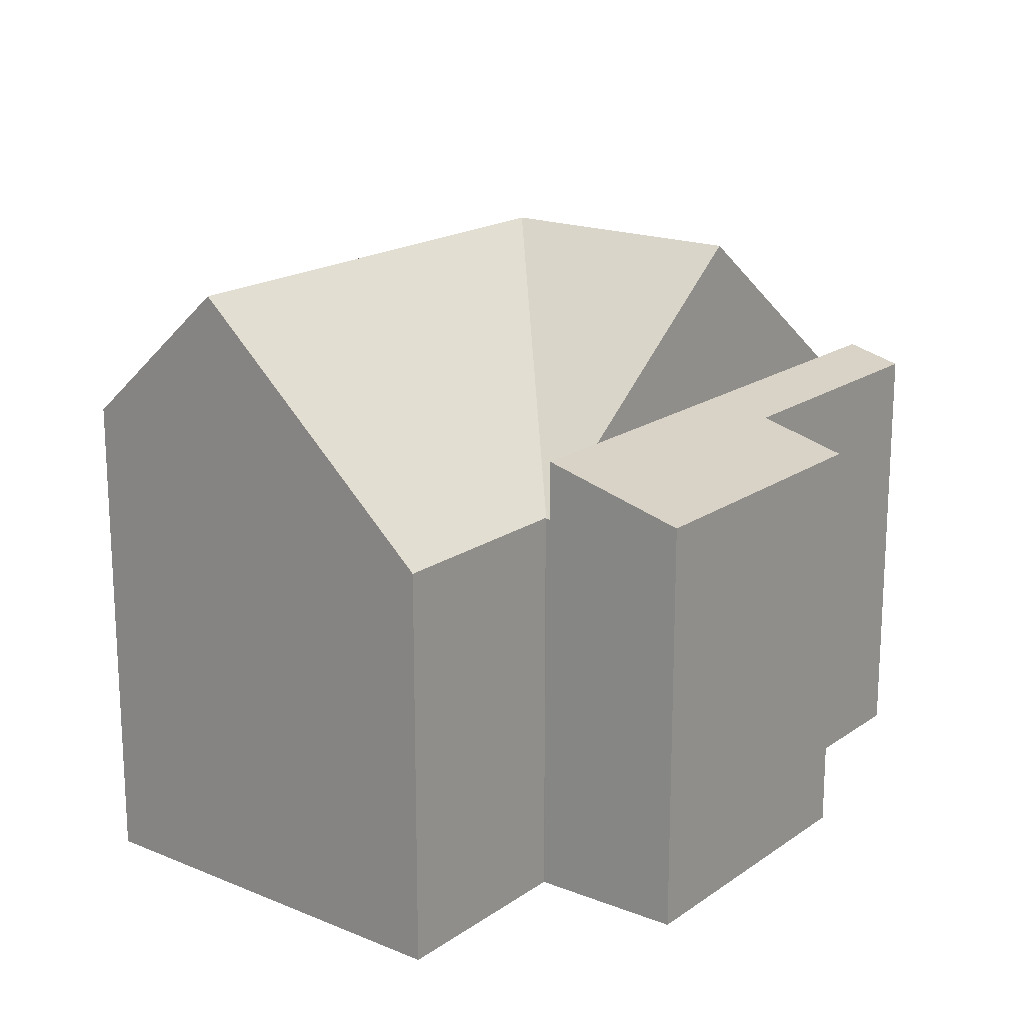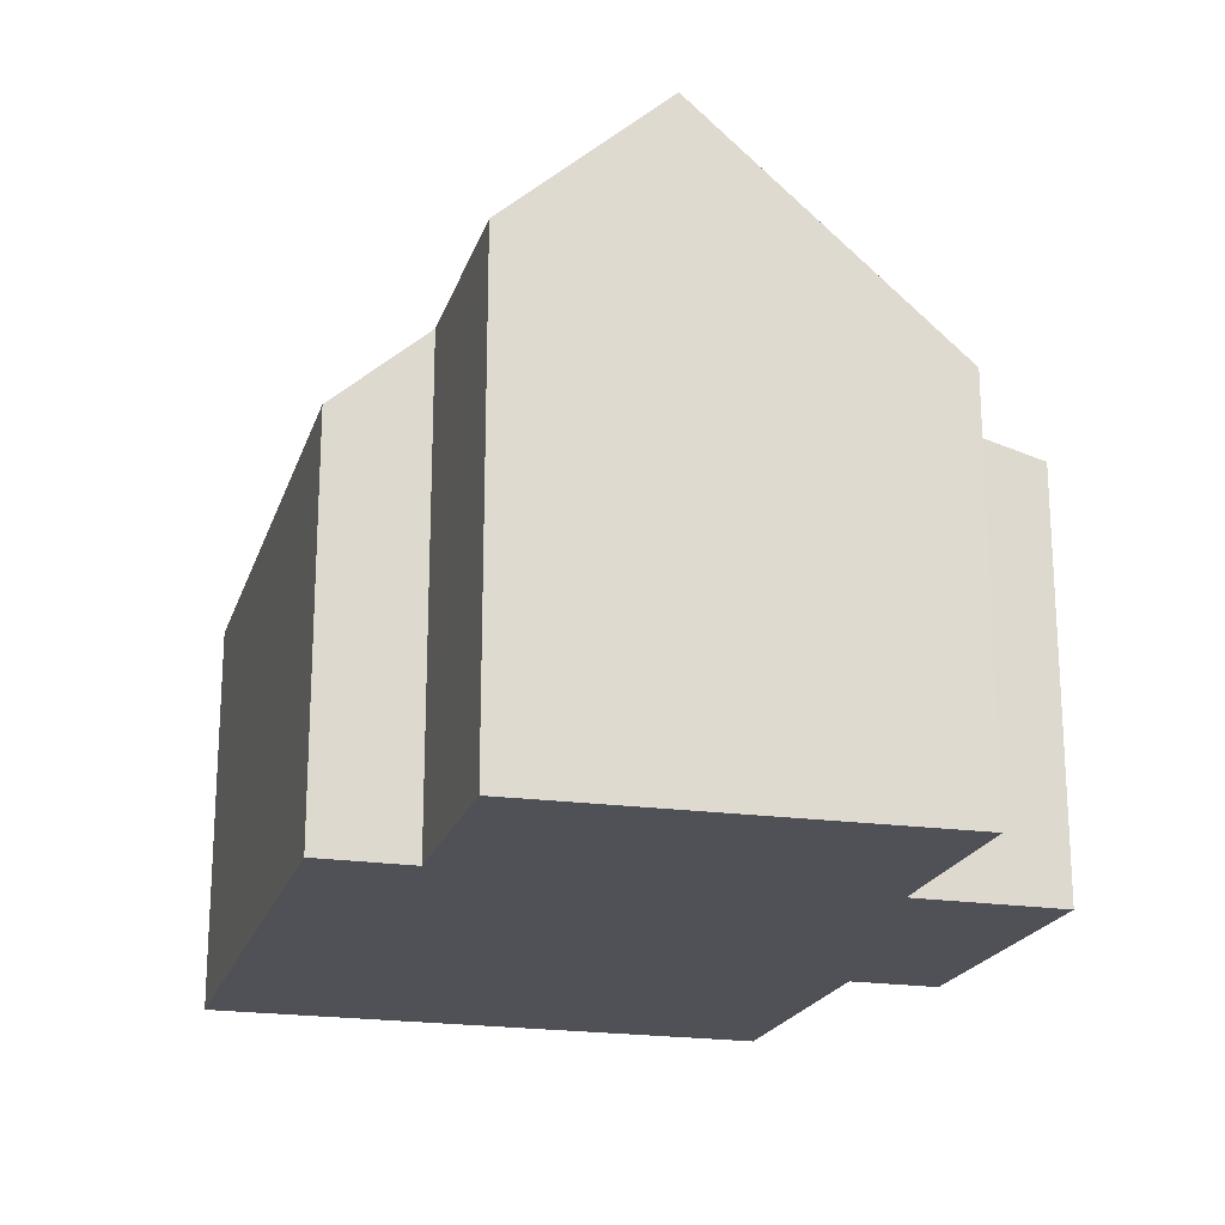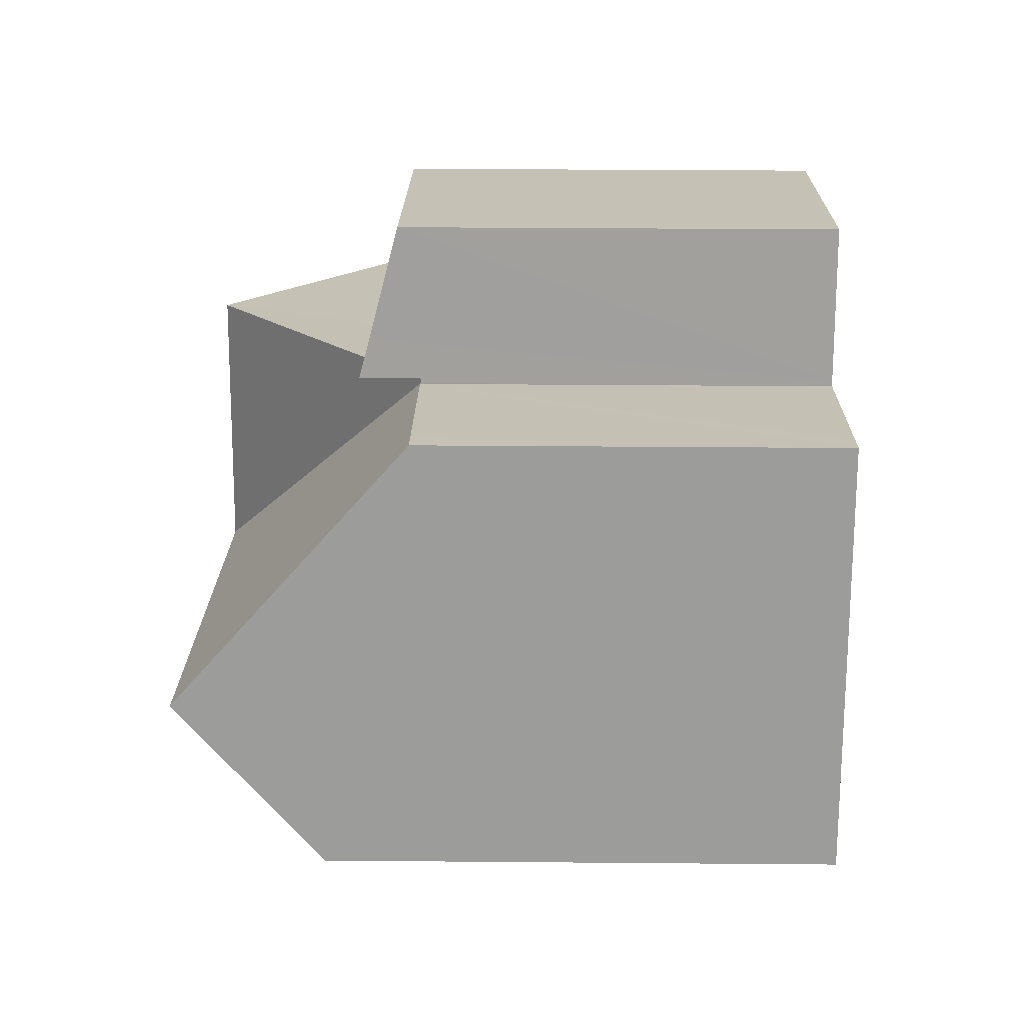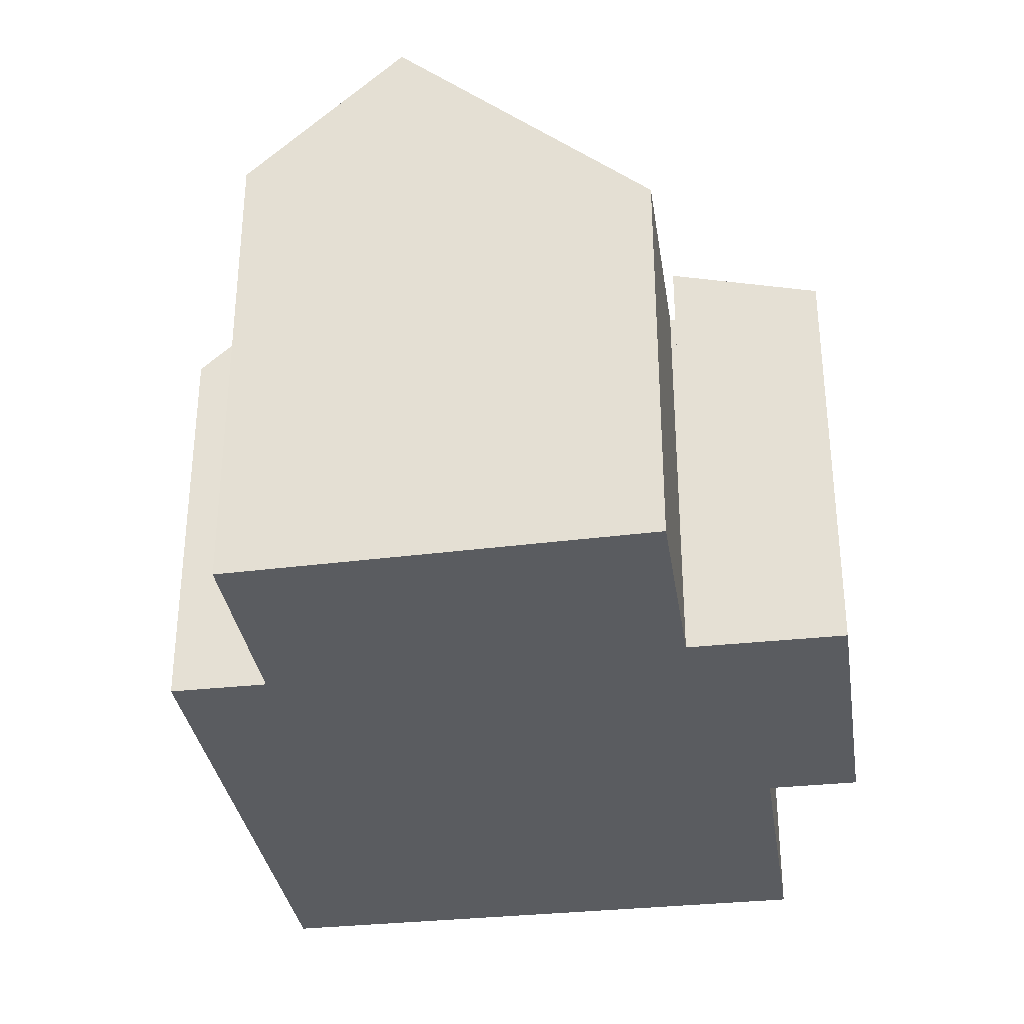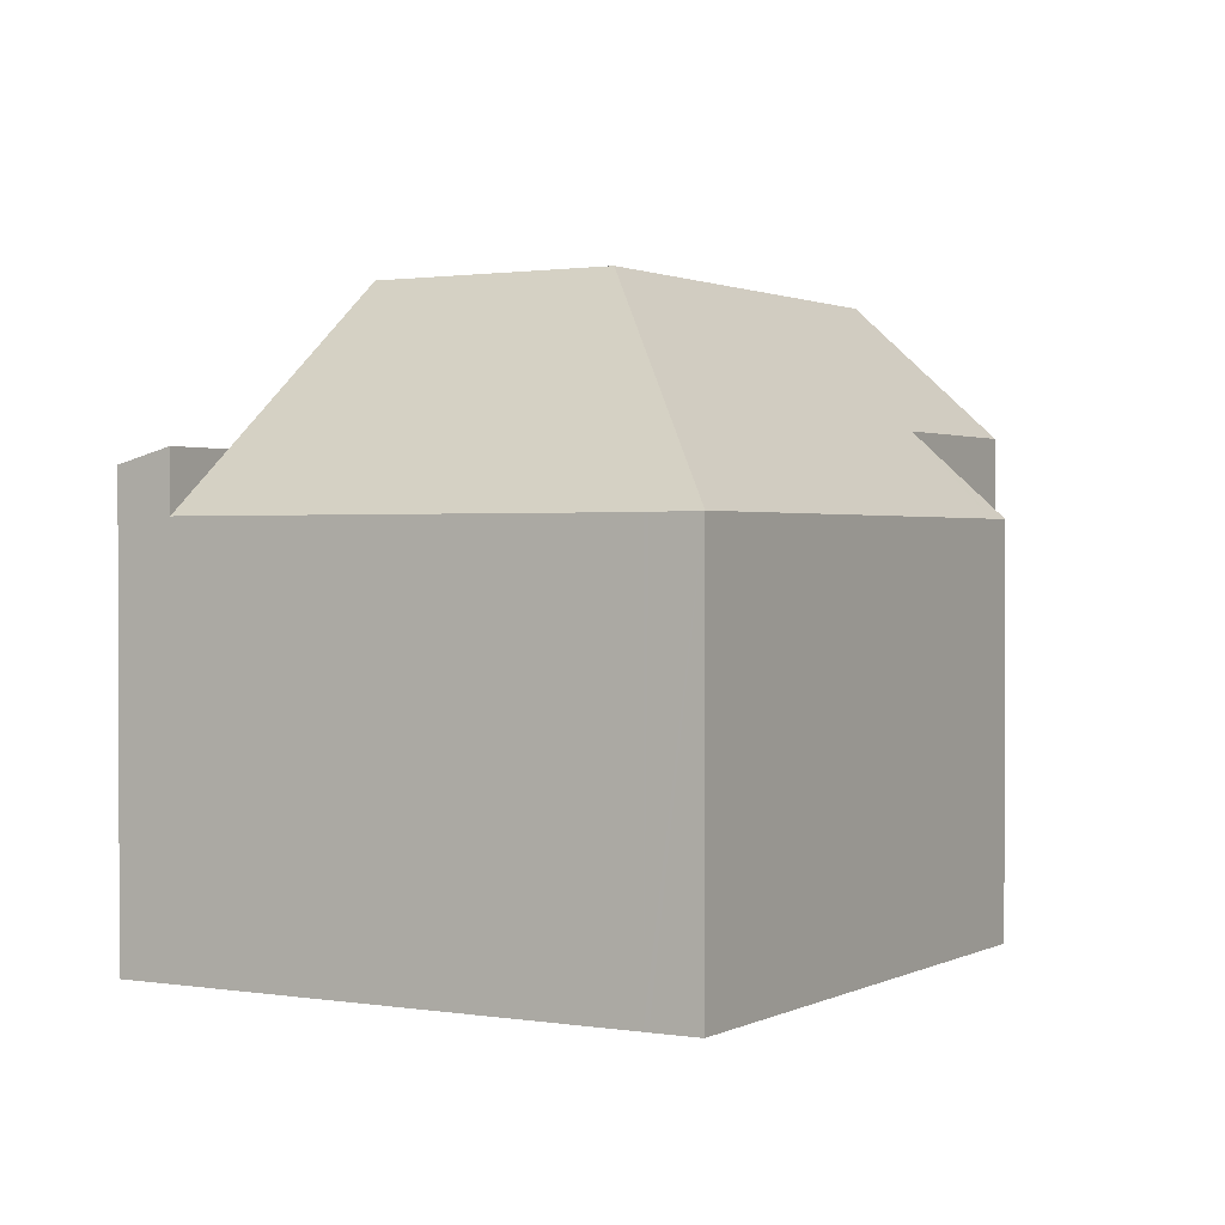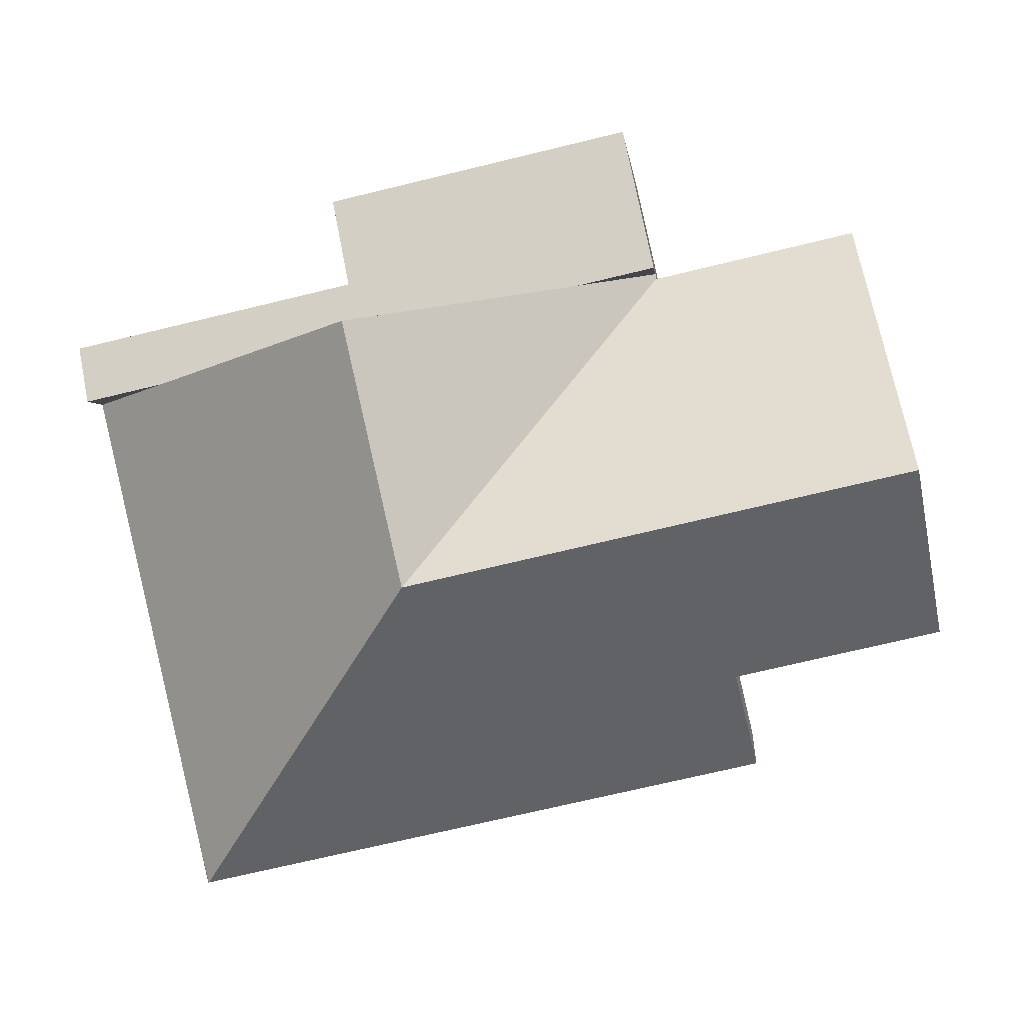
<metadata>
{"format":"obj","ext":"obj","renderer":"f3d","projection":"perspective","resolution":1024,"background":"white","views":[{"elev":18.1,"azim":-40.0,"up":"+Y"},{"elev":-20.5,"azim":-92.8,"up":"+Y"},{"elev":31.2,"azim":-89.3,"up":"+Z"},{"elev":-33.6,"azim":-68.7,"up":"+Y"},{"elev":1.2,"azim":133.3,"up":"+Y"},{"elev":-0.6,"azim":-174.9,"up":"+Z"}]}
</metadata>
<code>
v  1.944 7.421 7.468
v  1.486 7.516 7.461
v  1.507 7.421 7.567
v  0.579 11.6 2.906
v  4.095 11.6 2.107
v  5.148 7.421 6.74
v  9.63 11.6 0.849
v  5.245 7.421 6.718
v  5.248 7.407 6.733
v  5.267 7.407 6.816
v  6.706 8.515 6.489
v  10.7 11.6 5.58
v  14.7 8.515 4.672
v  16.14 7.408 4.345
v  14.23 7.407 -4.051
v  14 7.42 -5.015
v  14.21 7.408 -4.142
v  13.19 7.421 -4.831
v  3.971 7.421 -2.737
v  3.732 8.993 -0.848
v  3.556 8.293 -1.624
v  3.336 7.42 -2.593
v  3.439 8.993 -0.782
v  0.705 8.993 -0.16
v  0 8.993 5.507e-16
v  0.169 9.754 0.85
v  0 0 0
v  1.507 -4.633e-16 7.567
v  0.169 -5.205e-17 0.85
v  0.579 -1.779e-16 2.906
v  1.486 -4.569e-16 7.461
v  5.245 -4.114e-16 6.718
v  5.248 -4.123e-16 6.733
v  5.267 -4.174e-16 6.816
v  3.732 5.193e-17 -0.848
v  3.336 1.588e-16 -2.593
v  3.556 9.944e-17 -1.624
v  1.944 -4.573e-16 7.468
v  5.148 -4.127e-16 6.74
v  6.706 -3.973e-16 6.489
v  14.7 -2.861e-16 4.672
v  16.14 -2.661e-16 4.345
v  10.7 -3.417e-16 5.58
v  14.23 2.481e-16 -4.051
v  14.01 7.408 -5.019
v  14.21 2.536e-16 -4.142
v  14.01 3.073e-16 -5.019
v  14 3.071e-16 -5.015
v  13.19 2.958e-16 -4.831
v  3.971 1.676e-16 -2.737
v  3.439 4.788e-17 -0.782
v  0.705 9.797e-18 -0.16
v  5.427 8.327 7.518
v  5.267 8.515 6.816
v  5.879 7.795 9.51
v  11.49 7.795 8.235
v  10.7 8.515 5.58
v  11.12 8.236 6.584
v  11.35 7.963 7.604
v  16.38 8.236 5.389
v  16.14 8.515 4.345
v  11.12 -4.032e-16 6.584
v  11.35 -4.656e-16 7.604
v  11.49 -5.042e-16 8.235
v  16.38 -3.3e-16 5.389
v  5.879 -5.823e-16 9.51
v  5.427 -4.603e-16 7.518
g defaultobject
f 1 2 3
f 2 1 4
f 4 1 5
f 5 1 6
f 5 6 7
f 7 6 8
f 7 8 9
f 10 7 9
f 7 10 11
f 7 11 12
f 13 7 12
f 7 13 14
f 7 14 15
f 7 15 16
f 16 15 17
f 18 7 16
f 7 18 19
f 7 19 5
f 5 19 20
f 20 19 21
f 21 19 22
f 5 20 23
f 5 23 24
f 5 24 4
f 4 24 25
f 4 25 26
f 26 2 4
f 2 26 25
f 2 25 27
f 2 27 3
f 3 27 28
f 28 27 29
f 28 29 30
f 28 30 31
f 32 9 8
f 9 32 33
f 33 10 9
f 10 33 34
f 21 35 20
f 35 21 22
f 35 22 36
f 35 36 37
f 28 1 3
f 1 28 6
f 6 28 8
f 8 28 38
f 8 38 39
f 8 39 32
f 34 11 10
f 11 34 12
f 12 34 13
f 13 34 14
f 14 34 40
f 14 40 41
f 14 41 42
f 41 40 43
f 42 15 14
f 15 42 44
f 15 44 17
f 17 44 45
f 45 44 46
f 45 46 47
f 45 18 16
f 18 45 47
f 18 47 19
f 19 47 22
f 22 47 36
f 36 47 48
f 36 48 49
f 36 49 50
f 35 23 20
f 23 35 24
f 24 35 25
f 25 35 27
f 27 35 51
f 27 51 52
f 50 37 36
f 37 50 49
f 37 49 35
f 35 49 30
f 30 49 31
f 31 49 48
f 31 48 47
f 31 47 46
f 31 46 44
f 31 44 42
f 31 42 32
f 31 32 39
f 31 39 28
f 28 39 38
f 32 42 33
f 33 42 43
f 33 43 34
f 34 43 40
f 43 42 41
f 52 29 27
f 29 52 51
f 29 51 30
f 30 51 35
f 53 11 54
f 11 53 55
f 11 55 56
f 11 56 57
f 57 56 58
f 58 56 59
f 58 13 57
f 13 58 60
f 13 60 61
f 59 62 58
f 62 59 56
f 62 56 63
f 63 56 64
f 60 42 61
f 42 60 65
f 62 60 58
f 60 62 65
f 66 56 55
f 56 66 64
f 42 13 61
f 13 42 57
f 57 42 11
f 11 42 54
f 54 42 41
f 54 41 34
f 34 41 40
f 40 41 43
f 34 53 54
f 53 34 55
f 55 34 66
f 66 34 67
f 41 62 43
f 62 41 65
f 65 41 42
f 40 67 34
f 67 40 66
f 66 40 64
f 64 40 43
f 64 43 62
f 64 62 63

</code>
